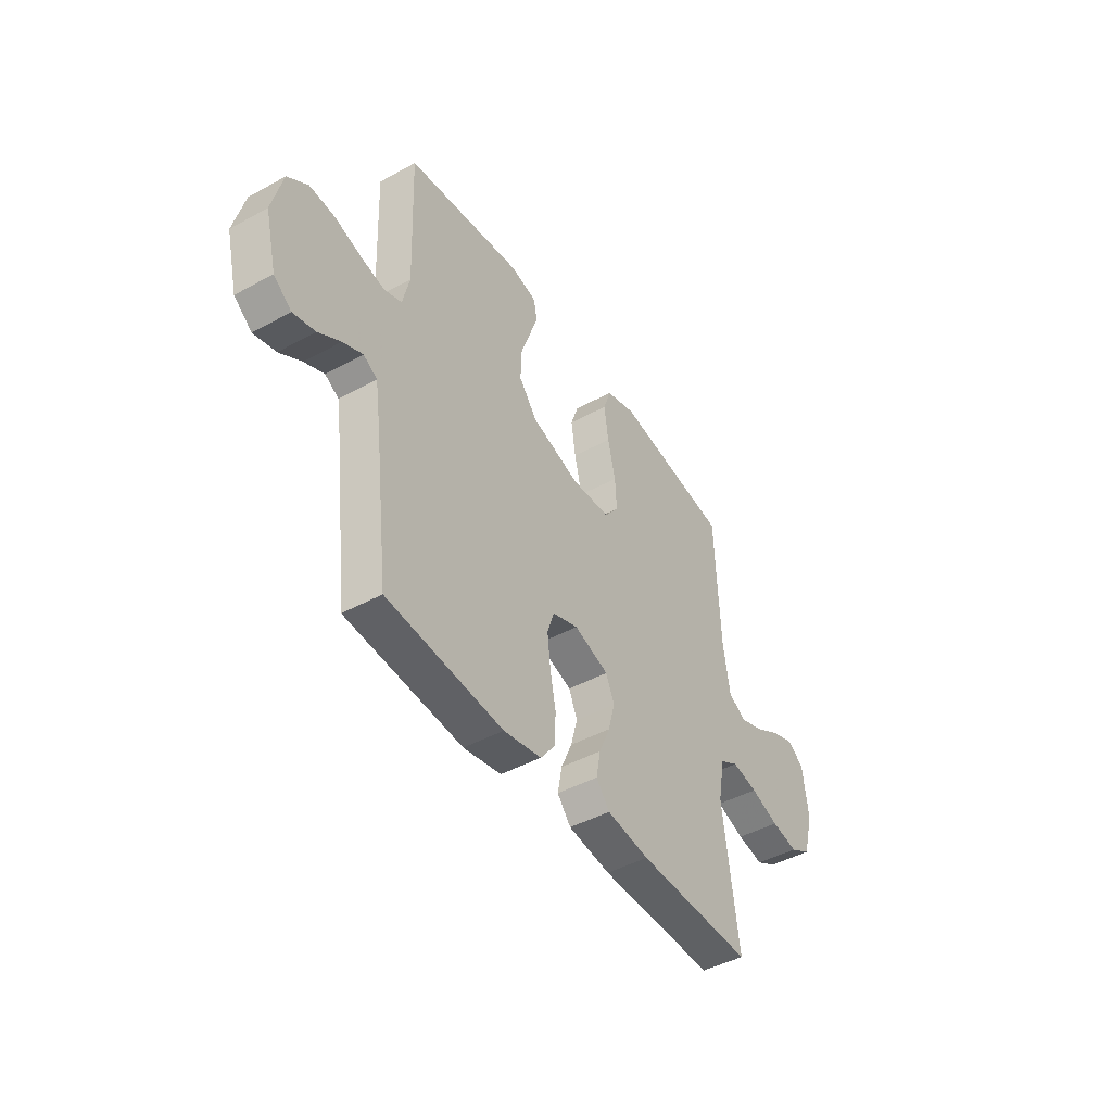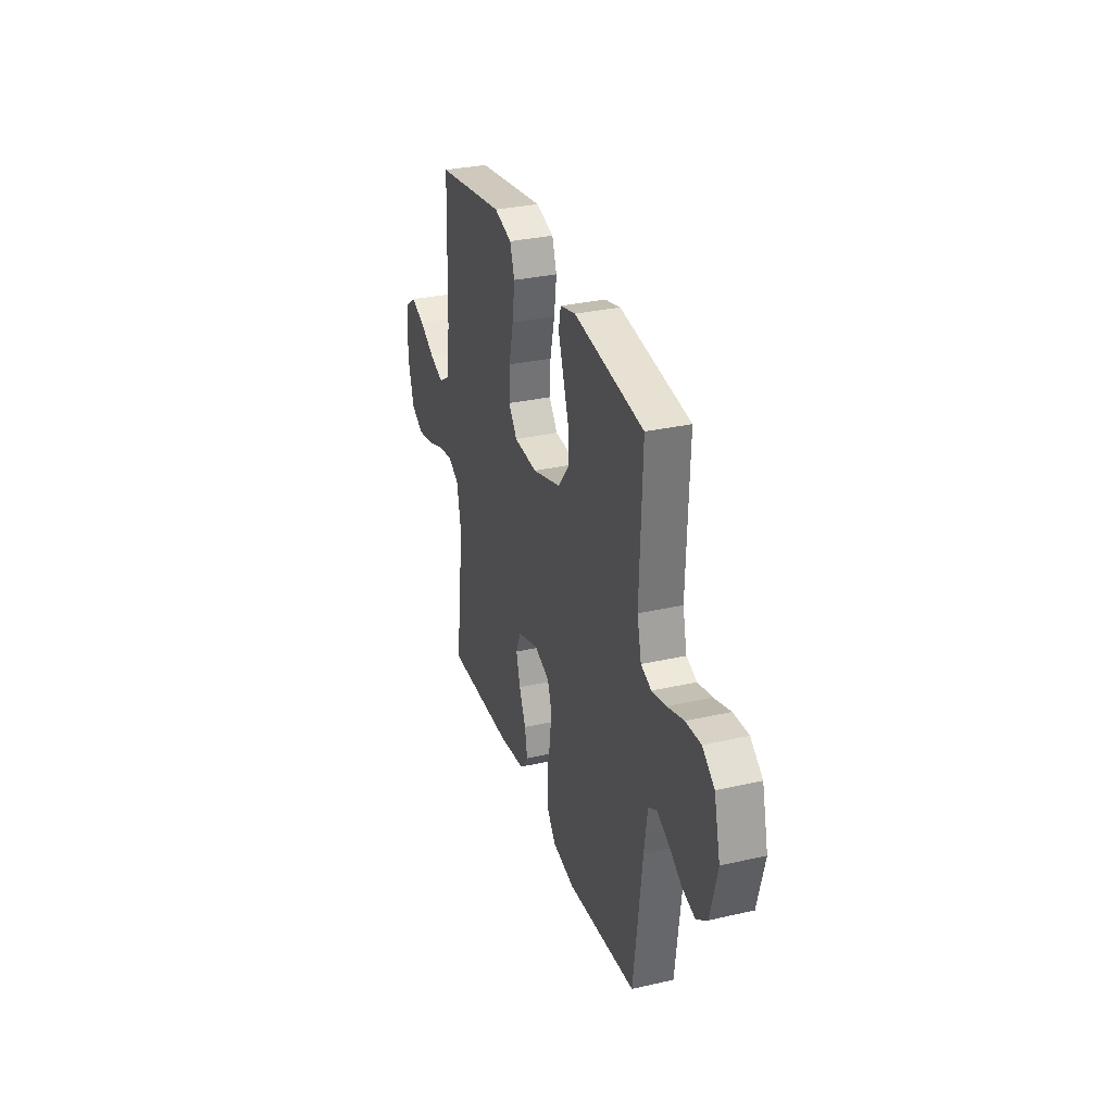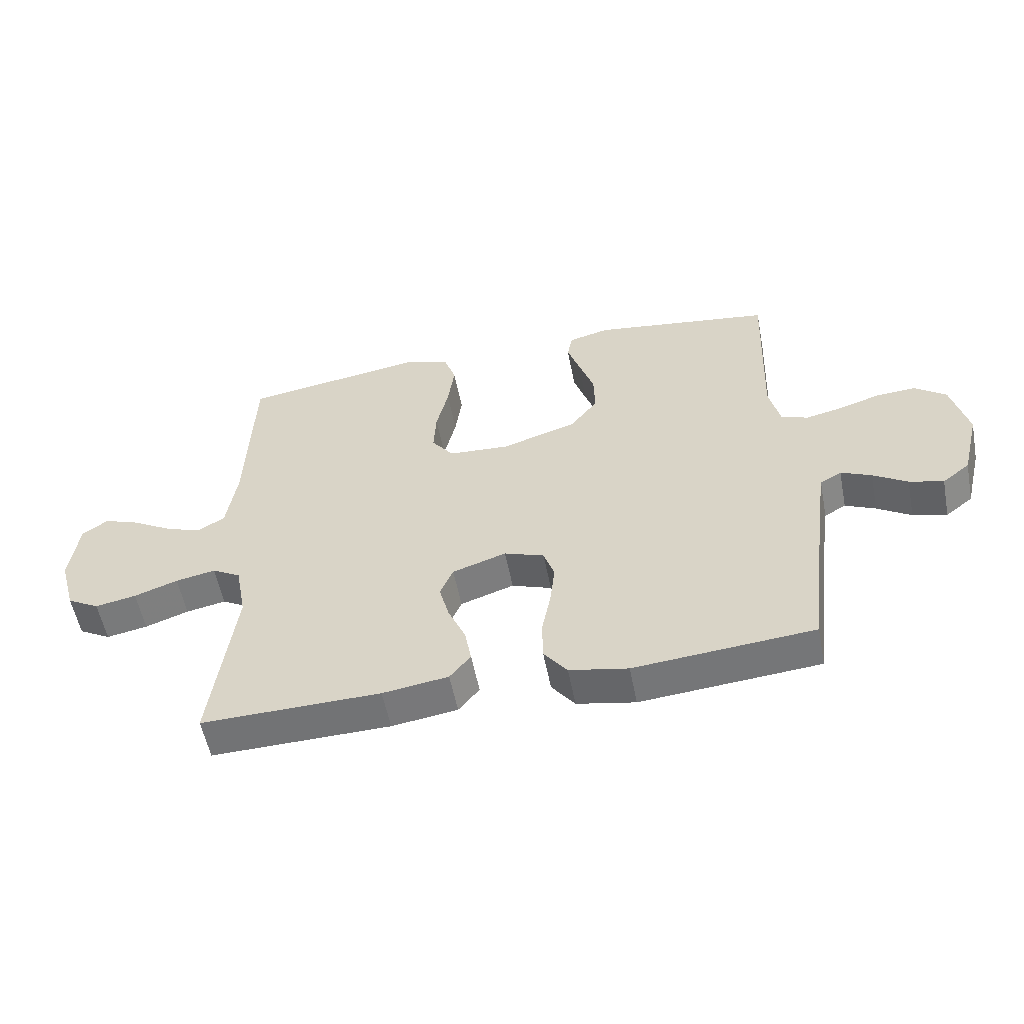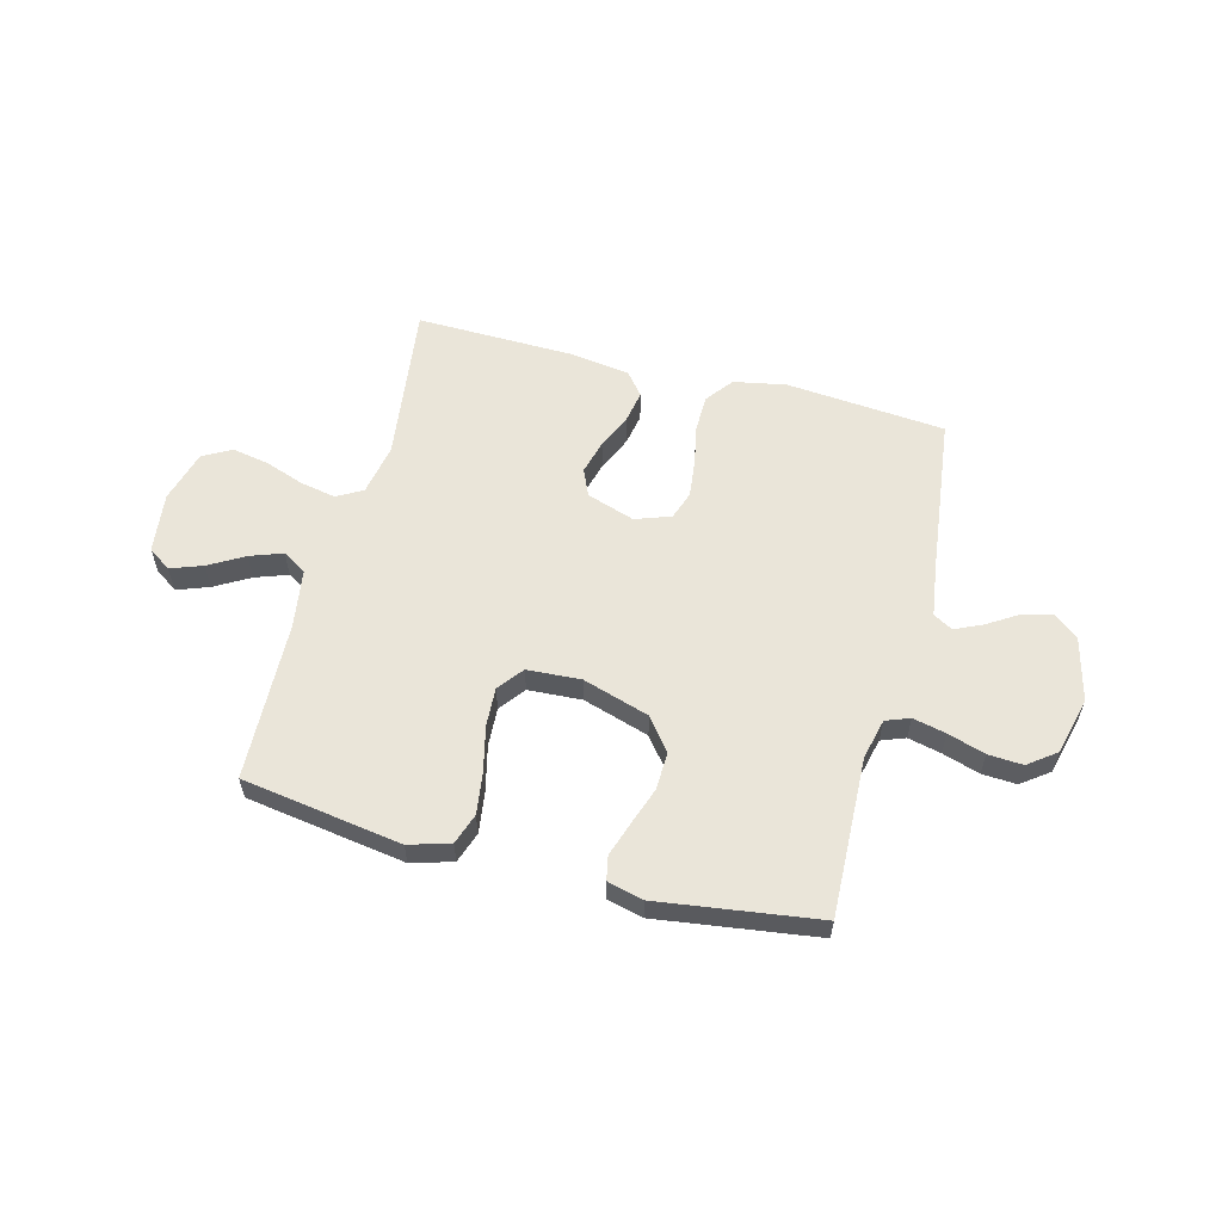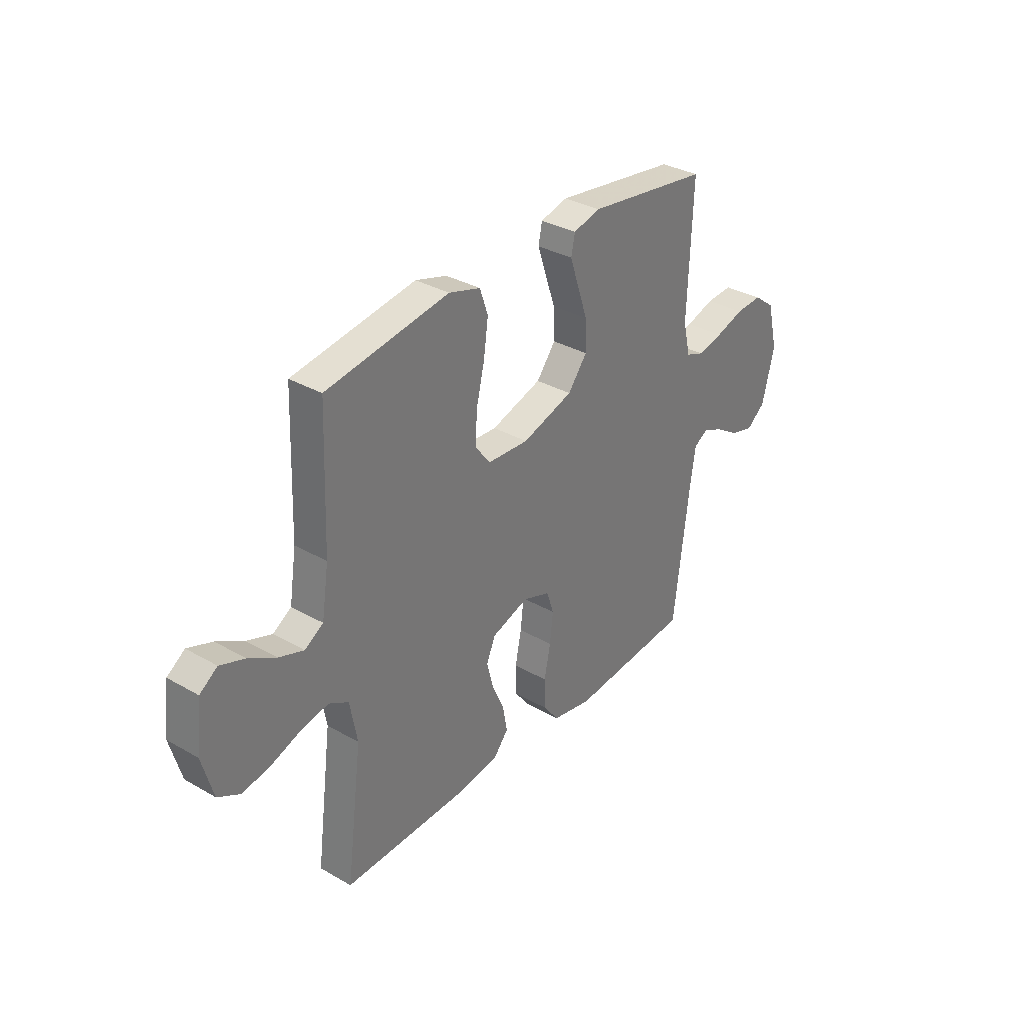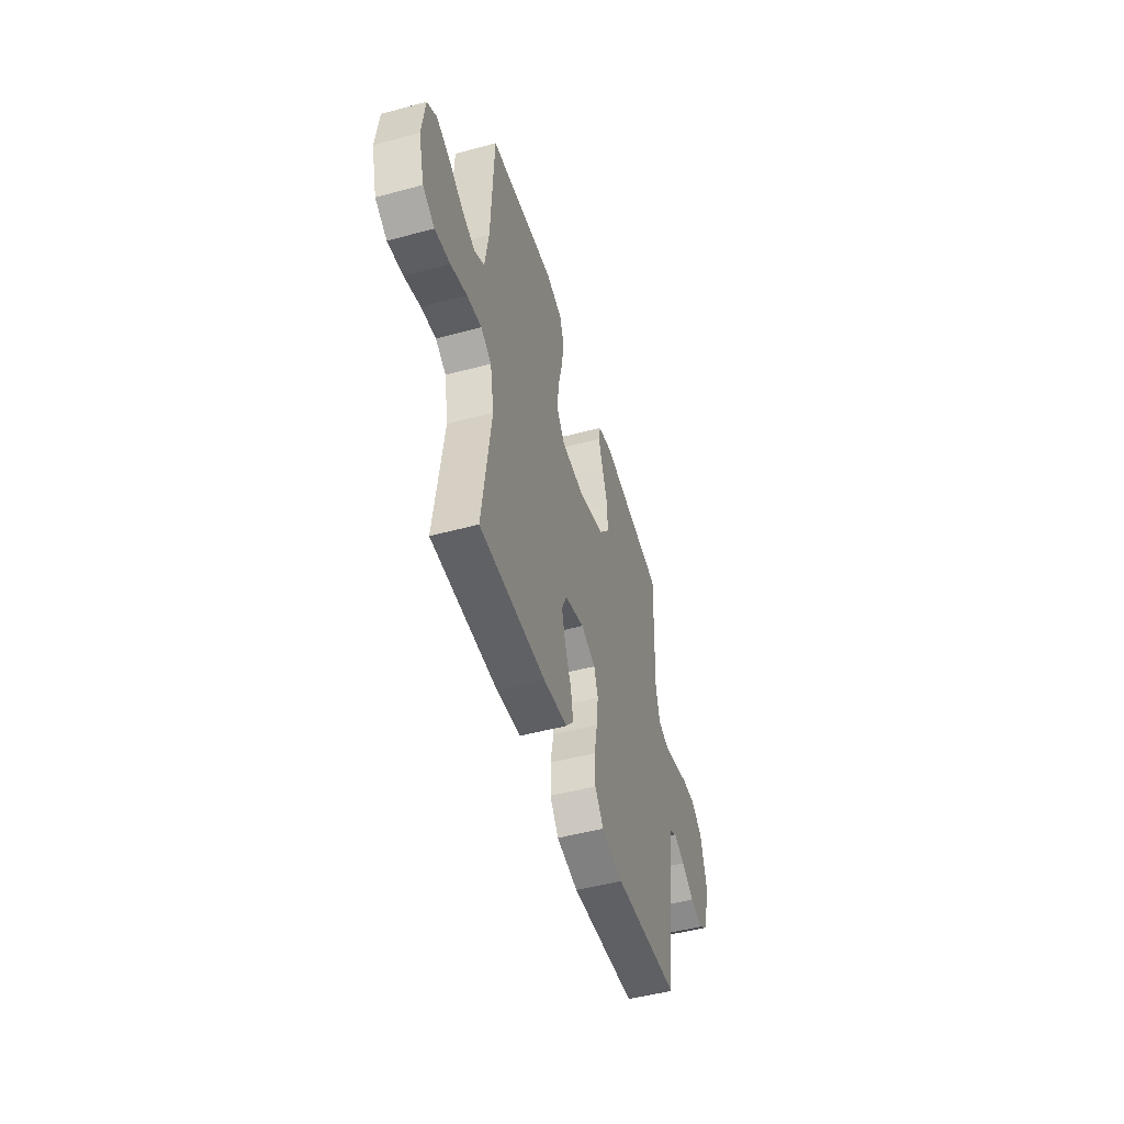
<metadata>
{"format":"obj","ext":"obj","renderer":"f3d","projection":"perspective","resolution":1024,"background":"white","views":[{"elev":-45.0,"azim":122.4,"up":"+Z"},{"elev":31.2,"azim":72.0,"up":"+Z"},{"elev":-55.5,"azim":11.0,"up":"+Z"},{"elev":58.3,"azim":14.7,"up":"+Y"},{"elev":33.4,"azim":-51.9,"up":"+Z"},{"elev":-49.9,"azim":-73.5,"up":"+Z"}]}
</metadata>
<code>
v 0.5 0.07 -0.5
v 0.2 0.07 -0.526
v 0.102 0.07 -0.507
v 0.063 0.07 -0.456
v 0.062 0.07 -0.387
v 0.077 0.07 -0.311
v 0.085 0.07 -0.241
v 0.067 0.07 -0.188
v 0 0.07 -0.164
v -0.09 0.07 -0.194
v -0.112 0.07 -0.245
v -0.095 0.07 -0.309
v -0.066 0.07 -0.375
v -0.055 0.07 -0.435
v -0.09 0.07 -0.478
v -0.2 0.07 -0.494
v -0.5 0.07 -0.5
v -0.461 0.07 -0.2
v -0.479 0.07 -0.103
v -0.527 0.07 -0.076
v -0.594 0.07 -0.089
v -0.667 0.07 -0.115
v -0.736 0.07 -0.128
v -0.79 0.07 -0.098
v -0.817 0.07 0
v -0.803 0.07 0.113
v -0.76 0.07 0.143
v -0.7 0.07 0.121
v -0.634 0.07 0.083
v -0.573 0.07 0.061
v -0.528 0.07 0.089
v -0.511 0.07 0.2
v -0.5 0.07 0.5
v -0.2 0.07 0.546
v -0.123 0.07 0.523
v -0.103 0.07 0.465
v -0.114 0.07 0.386
v -0.134 0.07 0.302
v -0.138 0.07 0.229
v -0.101 0.07 0.181
v 0 0.07 0.175
v 0.125 0.07 0.214
v 0.172 0.07 0.274
v 0.17 0.07 0.345
v 0.145 0.07 0.417
v 0.124 0.07 0.48
v 0.133 0.07 0.525
v 0.2 0.07 0.542
v 0.5 0.07 0.5
v 0.489 0.07 0.2
v 0.507 0.07 0.124
v 0.552 0.07 0.107
v 0.614 0.07 0.121
v 0.684 0.07 0.143
v 0.749 0.07 0.147
v 0.801 0.07 0.108
v 0.828 0.07 0
v 0.798 0.07 -0.12
v 0.752 0.07 -0.156
v 0.695 0.07 -0.141
v 0.638 0.07 -0.105
v 0.587 0.07 -0.082
v 0.551 0.07 -0.103
v 0.537 0.07 -0.2
v 0.5 0 -0.5
v 0.2 0 -0.526
v 0.102 0 -0.507
v 0.063 0 -0.456
v 0.062 0 -0.387
v 0.077 0 -0.311
v 0.085 0 -0.241
v 0.067 0 -0.188
v 0 0 -0.164
v -0.09 0 -0.194
v -0.112 0 -0.245
v -0.095 0 -0.309
v -0.066 0 -0.375
v -0.055 0 -0.435
v -0.09 0 -0.478
v -0.2 0 -0.494
v -0.5 0 -0.5
v -0.461 0 -0.2
v -0.479 0 -0.103
v -0.527 0 -0.076
v -0.594 0 -0.089
v -0.667 0 -0.115
v -0.736 0 -0.128
v -0.79 0 -0.098
v -0.817 0 0
v -0.803 0 0.113
v -0.76 0 0.143
v -0.7 0 0.121
v -0.634 0 0.083
v -0.573 0 0.061
v -0.528 0 0.089
v -0.511 0 0.2
v -0.5 0 0.5
v -0.2 0 0.546
v -0.123 0 0.523
v -0.103 0 0.465
v -0.114 0 0.386
v -0.134 0 0.302
v -0.138 0 0.229
v -0.101 0 0.181
v 0 0 0.175
v 0.125 0 0.214
v 0.172 0 0.274
v 0.17 0 0.345
v 0.145 0 0.417
v 0.124 0 0.48
v 0.133 0 0.525
v 0.2 0 0.542
v 0.5 0 0.5
v 0.489 0 0.2
v 0.507 0 0.124
v 0.552 0 0.107
v 0.614 0 0.121
v 0.684 0 0.143
v 0.749 0 0.147
v 0.801 0 0.108
v 0.828 0 0
v 0.798 0 -0.12
v 0.752 0 -0.156
v 0.695 0 -0.141
v 0.638 0 -0.105
v 0.587 0 -0.082
v 0.551 0 -0.103
v 0.537 0 -0.2
f 59 60 61
f 58 59 61
f 57 58 61
f 56 57 61
f 55 56 61
f 54 55 61
f 53 54 61
f 52 53 61 62
f 51 52 62 63
f 48 49 50
f 47 48 50
f 46 47 50
f 45 46 50
f 44 45 50
f 51 63 64
f 50 51 64
f 44 50 64
f 43 44 64
f 36 37 38
f 35 36 38
f 34 35 38
f 33 34 38
f 32 33 38
f 31 32 38 39
f 30 31 39 40
f 27 28 29
f 26 27 29
f 25 26 29
f 24 25 29
f 23 24 29
f 22 23 29
f 21 22 29
f 20 21 29 30
f 30 40 41
f 20 30 41
f 19 20 41
f 16 17 18
f 15 16 18
f 14 15 18
f 13 14 18
f 12 13 18
f 11 12 18 19
f 4 5 6
f 3 4 6
f 2 3 6
f 1 2 6
f 64 1 6
f 64 6 7
f 64 7 8
f 43 64 8
f 42 43 8
f 41 42 8 9
f 10 11 19 41
f 9 10 41
f 125 124 123
f 125 123 122
f 125 122 121
f 125 121 120
f 125 120 119
f 125 119 118
f 125 118 117
f 126 125 117 116
f 127 126 116 115
f 114 113 112
f 114 112 111
f 114 111 110
f 114 110 109
f 114 109 108
f 128 127 115
f 128 115 114
f 128 114 108
f 128 108 107
f 102 101 100
f 102 100 99
f 102 99 98
f 102 98 97
f 102 97 96
f 103 102 96 95
f 104 103 95 94
f 93 92 91
f 93 91 90
f 93 90 89
f 93 89 88
f 93 88 87
f 93 87 86
f 93 86 85
f 94 93 85 84
f 105 104 94
f 105 94 84
f 105 84 83
f 82 81 80
f 82 80 79
f 82 79 78
f 82 78 77
f 82 77 76
f 83 82 76 75
f 70 69 68
f 70 68 67
f 70 67 66
f 70 66 65
f 70 65 128
f 71 70 128
f 72 71 128
f 72 128 107
f 72 107 106
f 73 72 106 105
f 105 83 75 74
f 105 74 73
f 1 65 66 2
f 2 66 67 3
f 3 67 68 4
f 4 68 69 5
f 5 69 70 6
f 6 70 71 7
f 7 71 72 8
f 8 72 73 9
f 9 73 74 10
f 10 74 75 11
f 11 75 76 12
f 12 76 77 13
f 13 77 78 14
f 14 78 79 15
f 15 79 80 16
f 16 80 81 17
f 17 81 82 18
f 18 82 83 19
f 19 83 84 20
f 20 84 85 21
f 21 85 86 22
f 22 86 87 23
f 23 87 88 24
f 24 88 89 25
f 25 89 90 26
f 26 90 91 27
f 27 91 92 28
f 28 92 93 29
f 29 93 94 30
f 30 94 95 31
f 31 95 96 32
f 32 96 97 33
f 33 97 98 34
f 34 98 99 35
f 35 99 100 36
f 36 100 101 37
f 37 101 102 38
f 38 102 103 39
f 39 103 104 40
f 40 104 105 41
f 41 105 106 42
f 42 106 107 43
f 43 107 108 44
f 44 108 109 45
f 45 109 110 46
f 46 110 111 47
f 47 111 112 48
f 48 112 113 49
f 49 113 114 50
f 50 114 115 51
f 51 115 116 52
f 52 116 117 53
f 53 117 118 54
f 54 118 119 55
f 55 119 120 56
f 56 120 121 57
f 57 121 122 58
f 58 122 123 59
f 59 123 124 60
f 60 124 125 61
f 61 125 126 62
f 62 126 127 63
f 63 127 128 64
f 64 128 65 1

</code>
